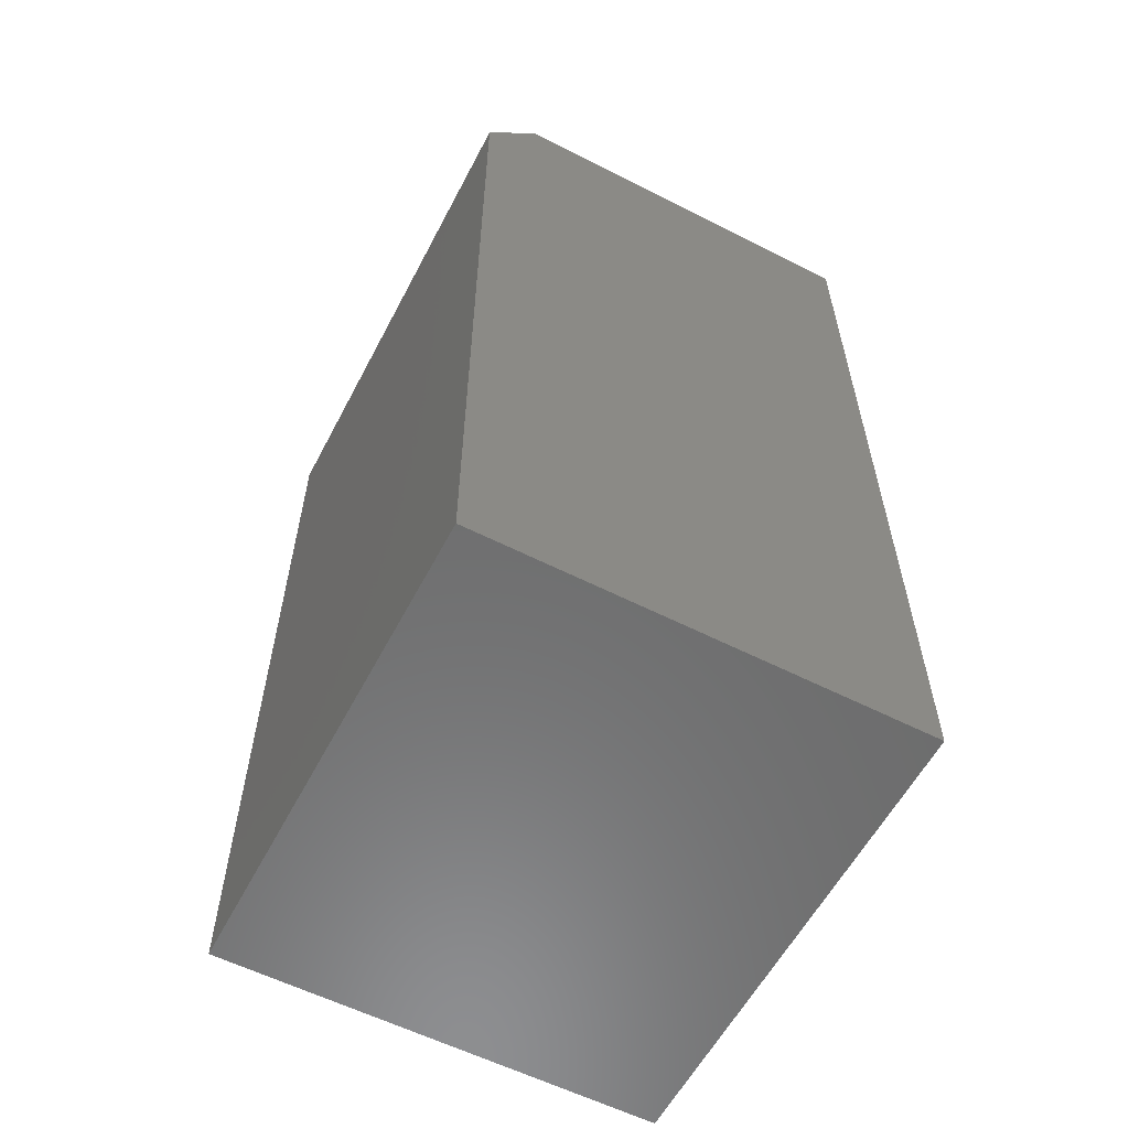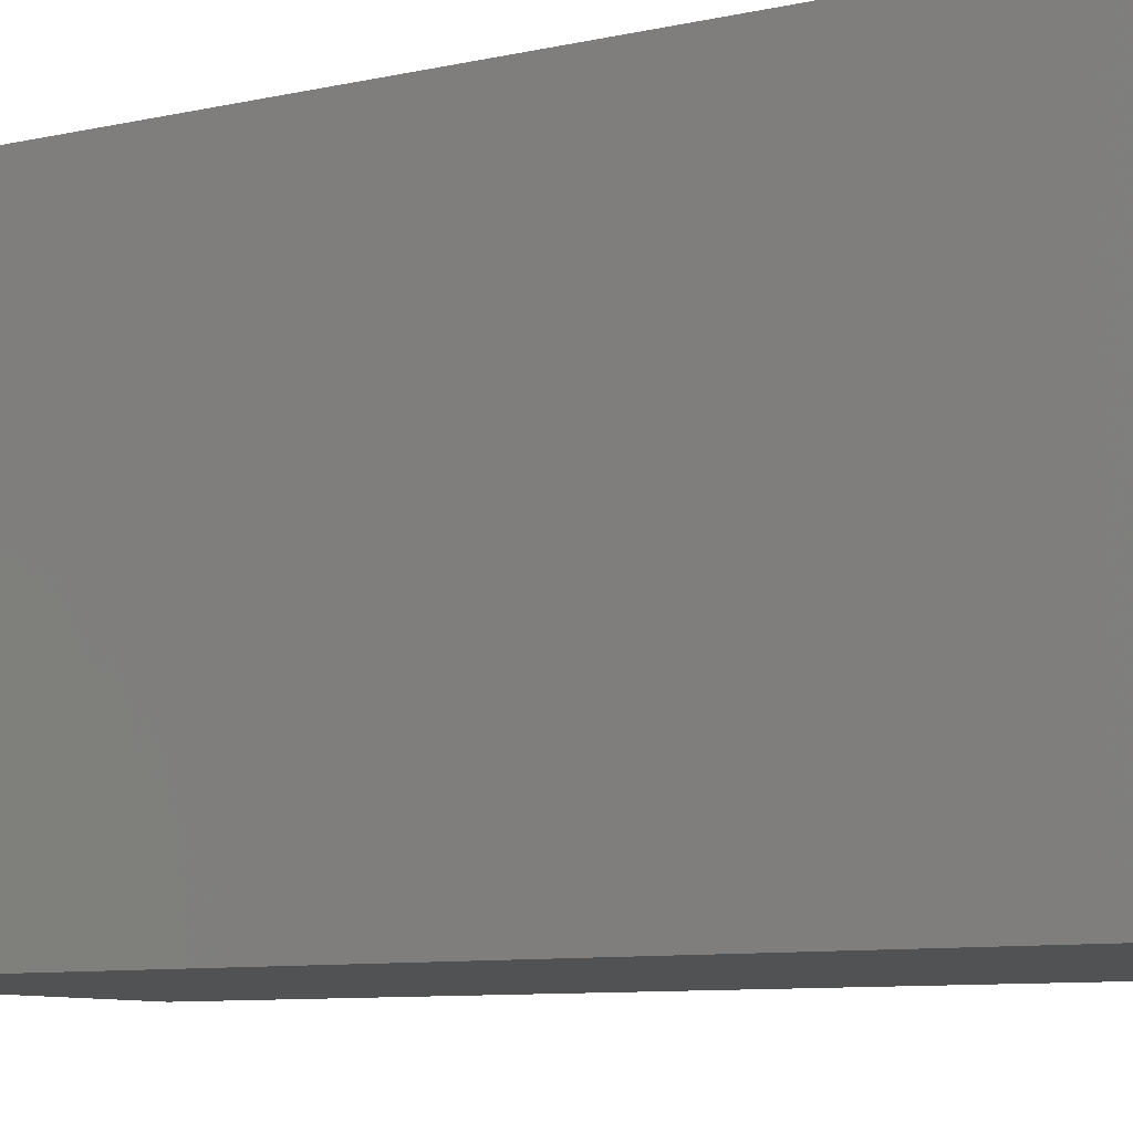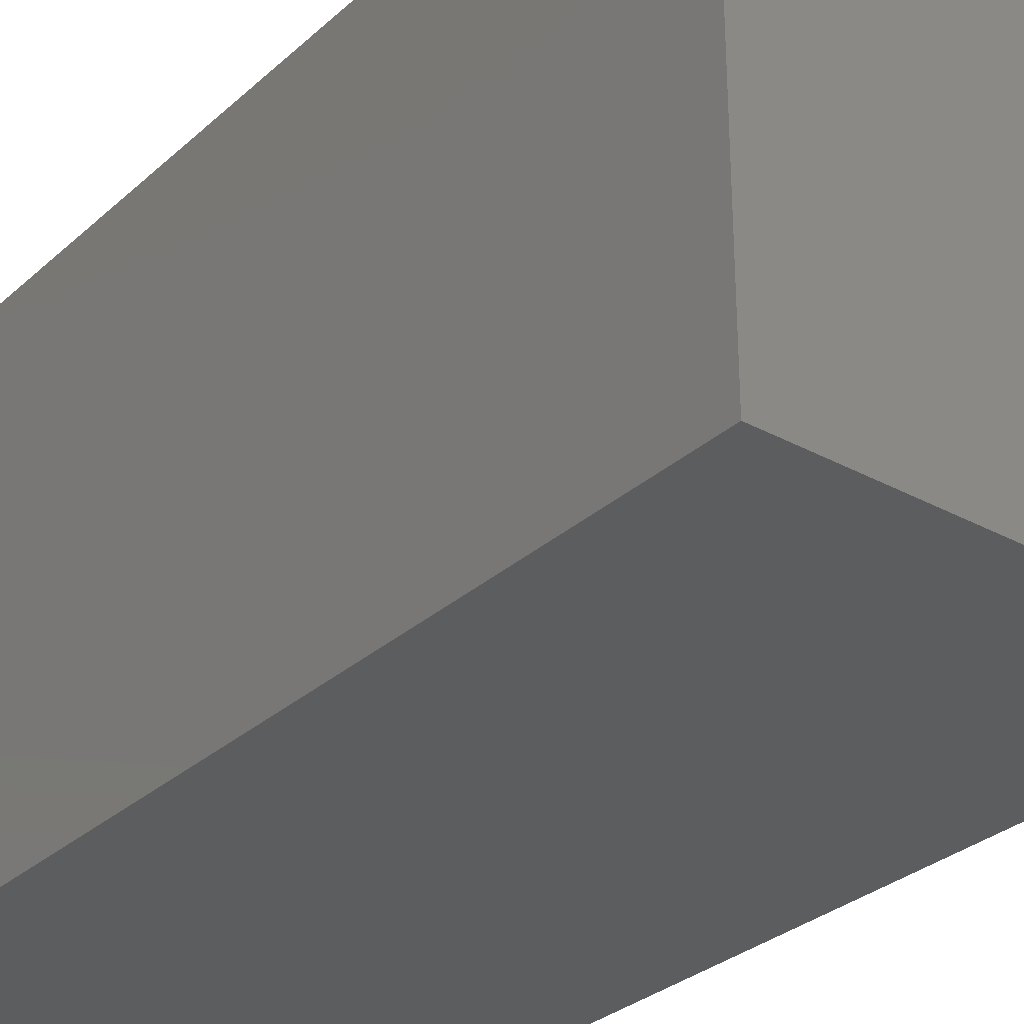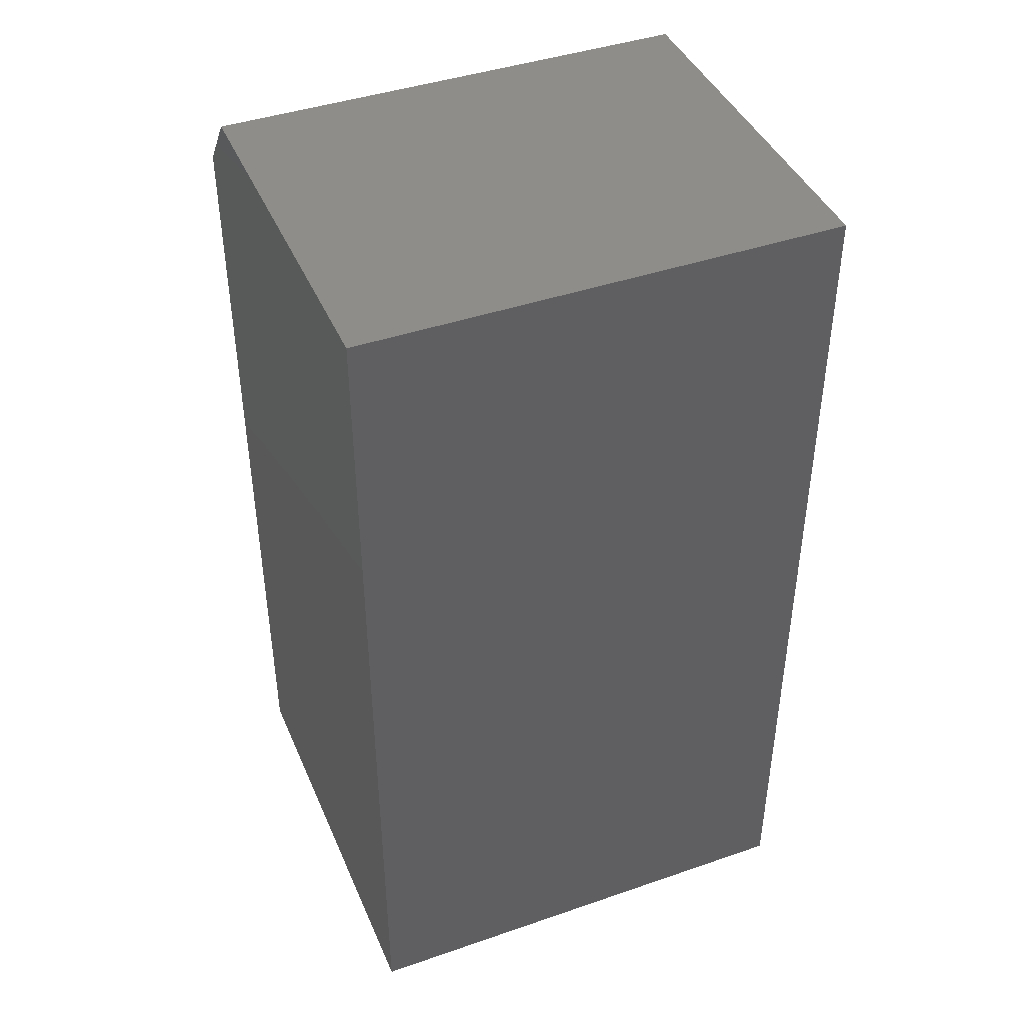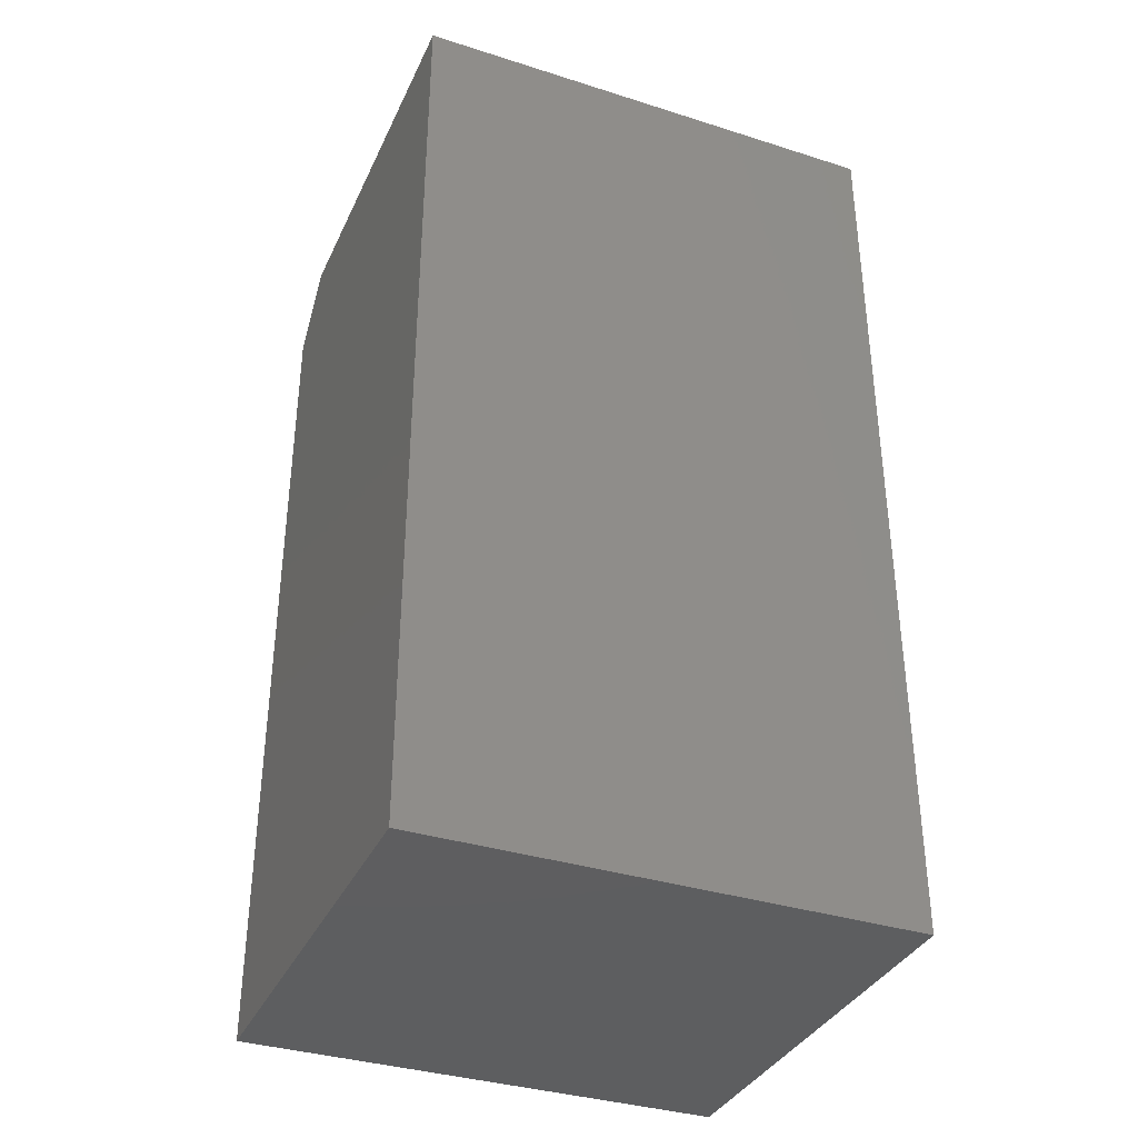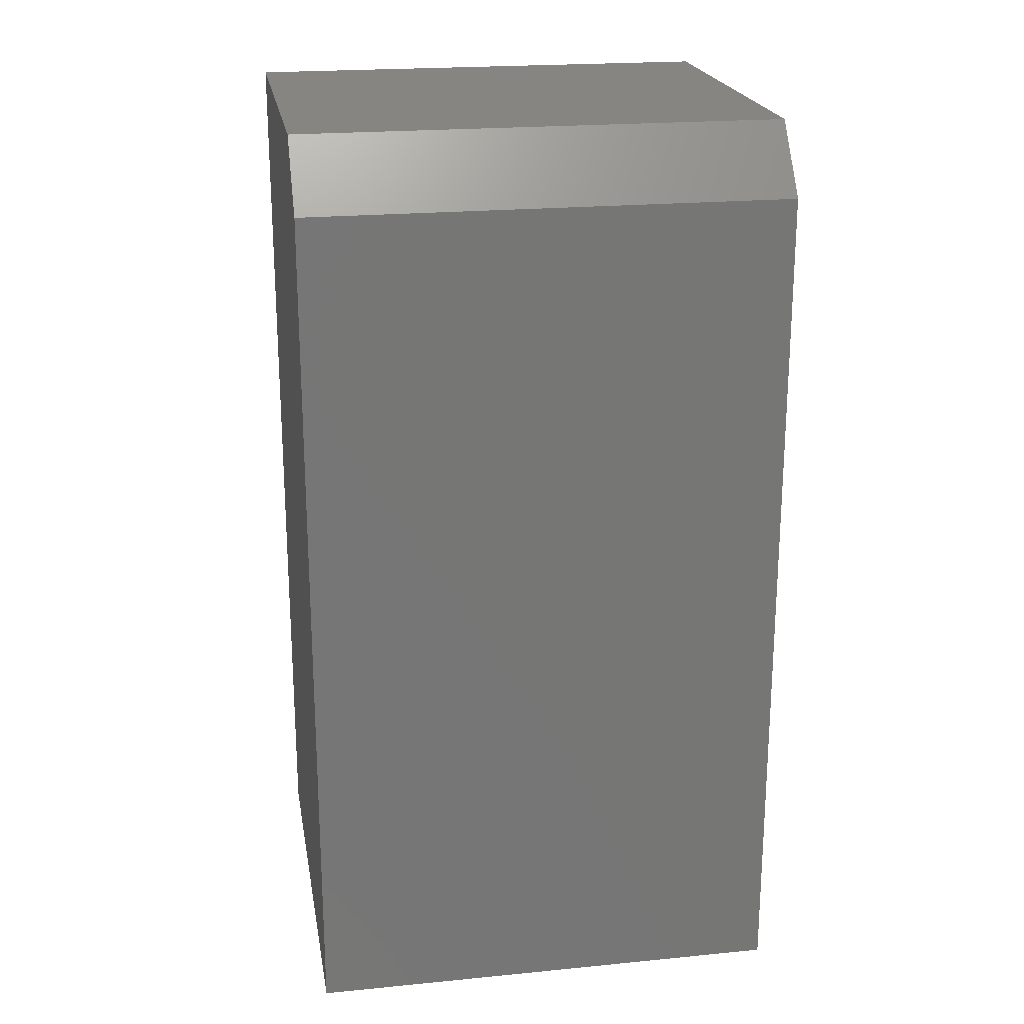
<metadata>
{"format":"stl","ext":"stl","renderer":"f3d","projection":"perspective","resolution":1024,"background":"white","views":[{"elev":-58.7,"azim":152.4,"up":"+Z"},{"elev":-8.6,"azim":121.5,"up":"+Y"},{"elev":-30.6,"azim":141.8,"up":"+Y"},{"elev":42.6,"azim":-112.3,"up":"+Z"},{"elev":-35.8,"azim":-112.6,"up":"+Z"},{"elev":21.4,"azim":80.2,"up":"+Z"}]}
</metadata>
<code>
# stl→obj: 10 verts, 16 faces
v 0.5625 -0.6172 -0.6328
v 0.5625 0.003701 -0.6328
v 0.5625 -0.6172 0.4609
v 0.5625 0.003701 0.4609
v 0 -0.6172 -0.6328
v -1.31e-16 -0.6172 0.5469
v 0.4922 -0.6172 0.5469
v 0.4922 0.003701 0.5469
v -1.31e-16 0.003701 0.5469
v 4.221e-33 0.003701 -0.6328
f 1 2 3
f 3 2 4
f 5 1 6
f 6 1 3
f 6 3 7
f 8 9 7
f 7 9 6
f 2 10 4
f 4 10 9
f 4 9 8
f 3 4 7
f 7 4 8
f 5 6 10
f 10 6 9
f 1 5 2
f 2 5 10

</code>
